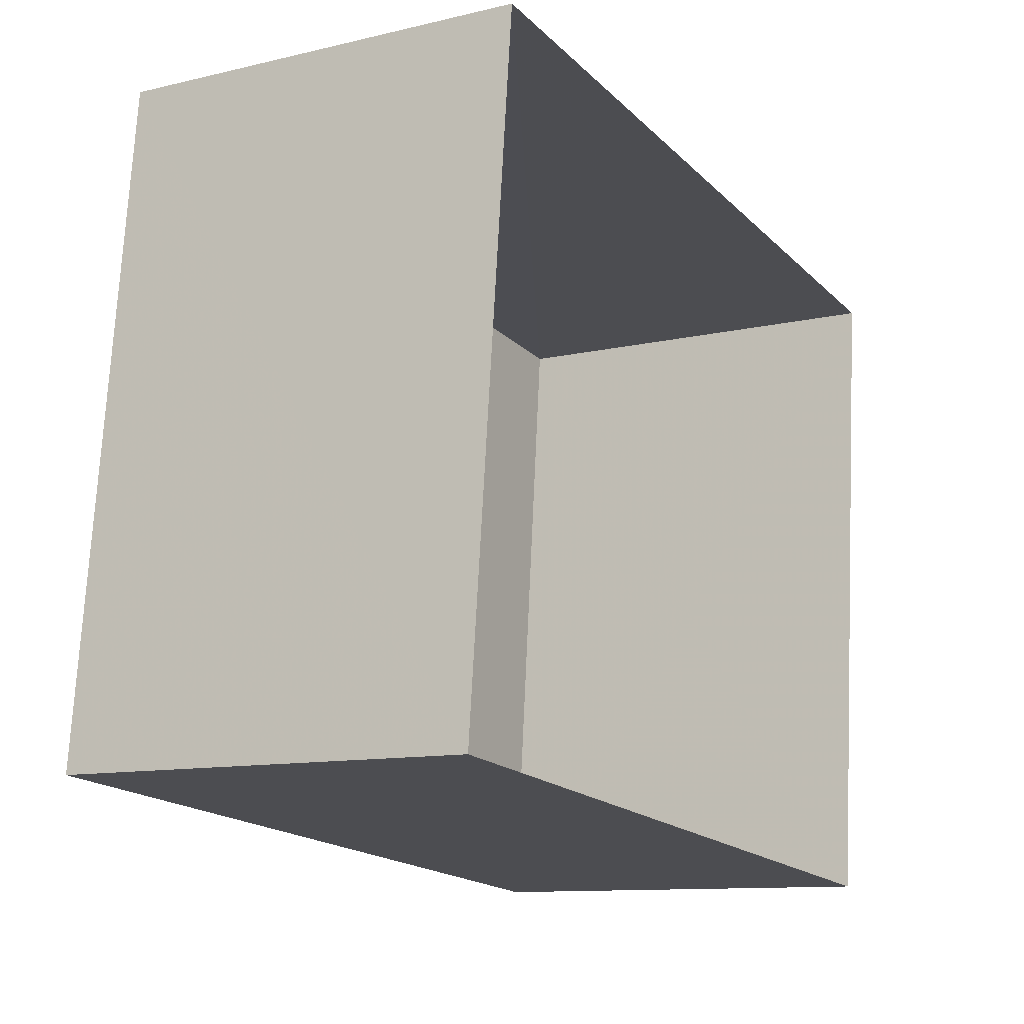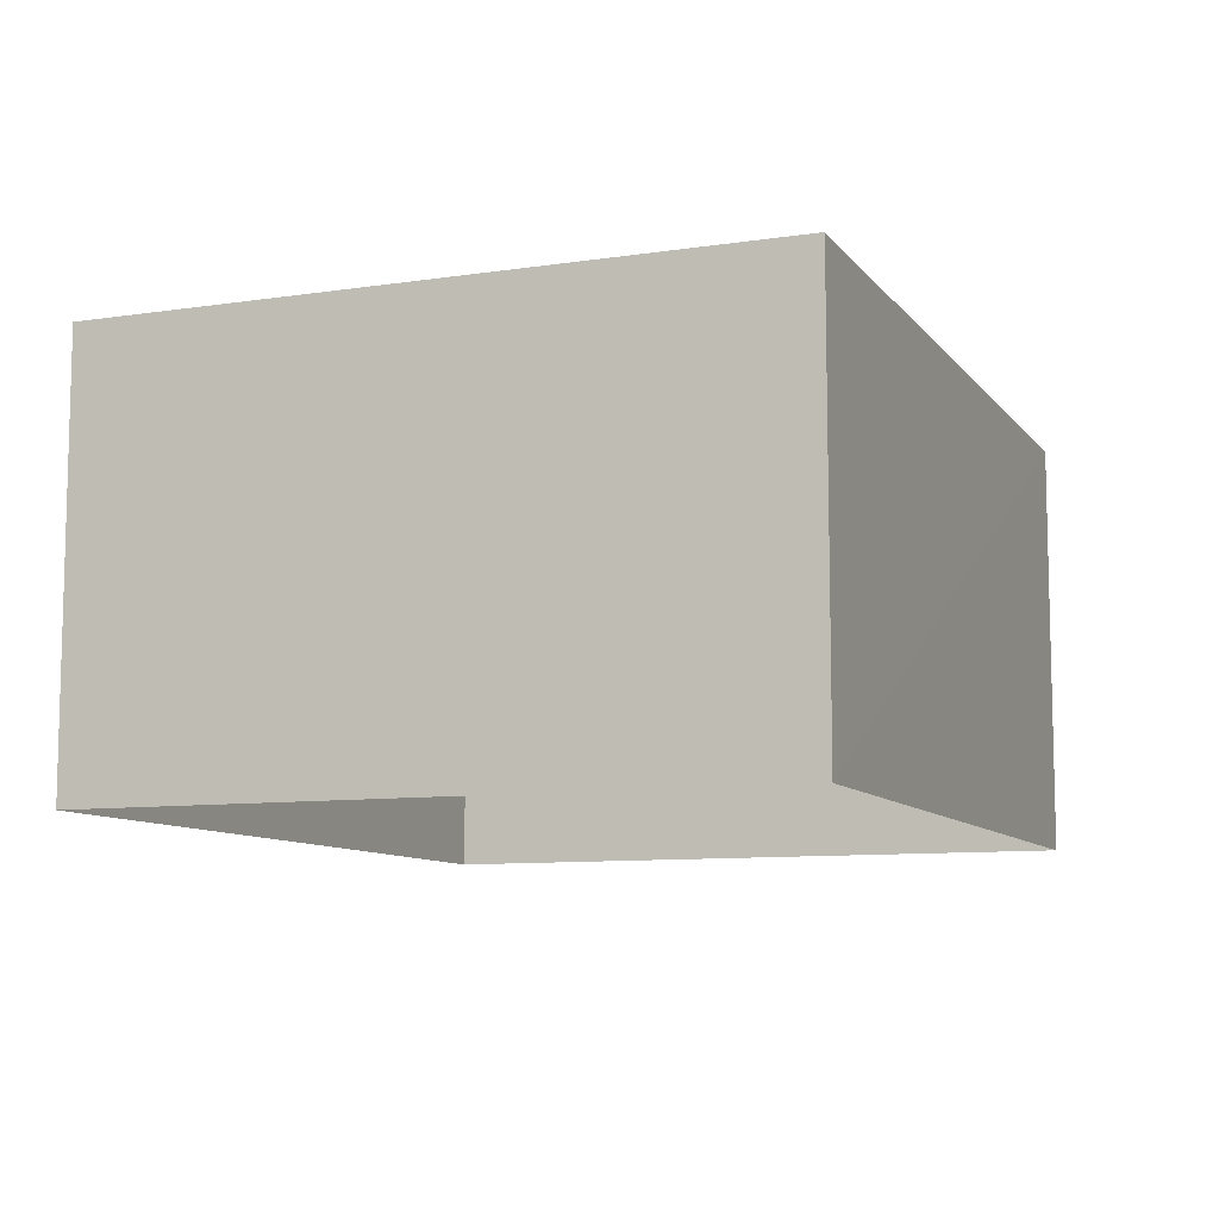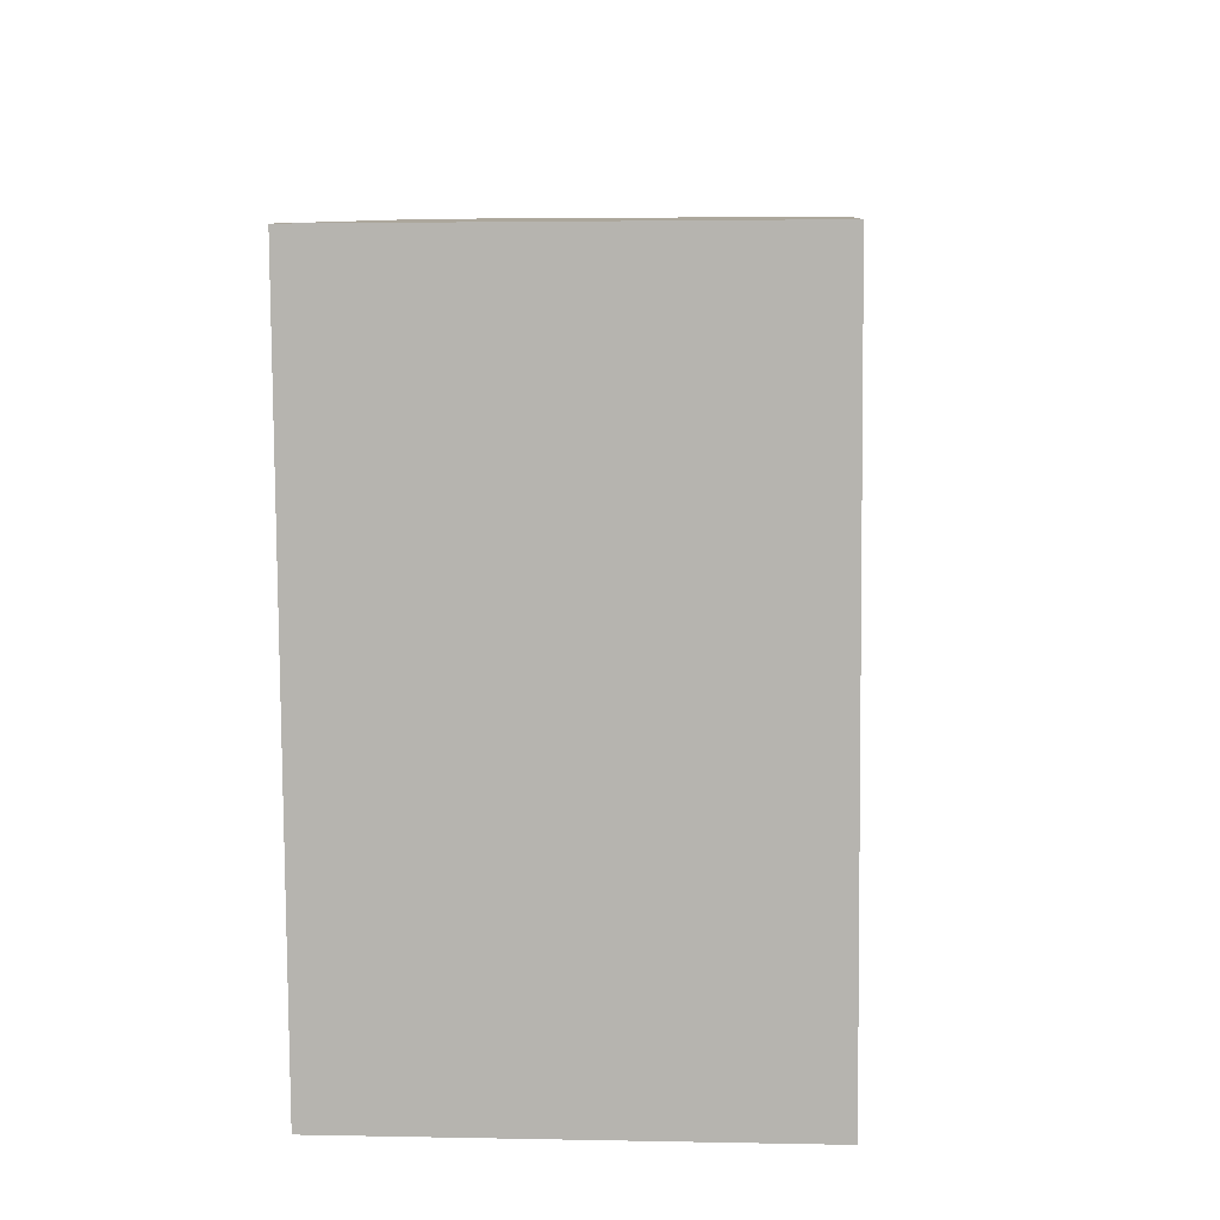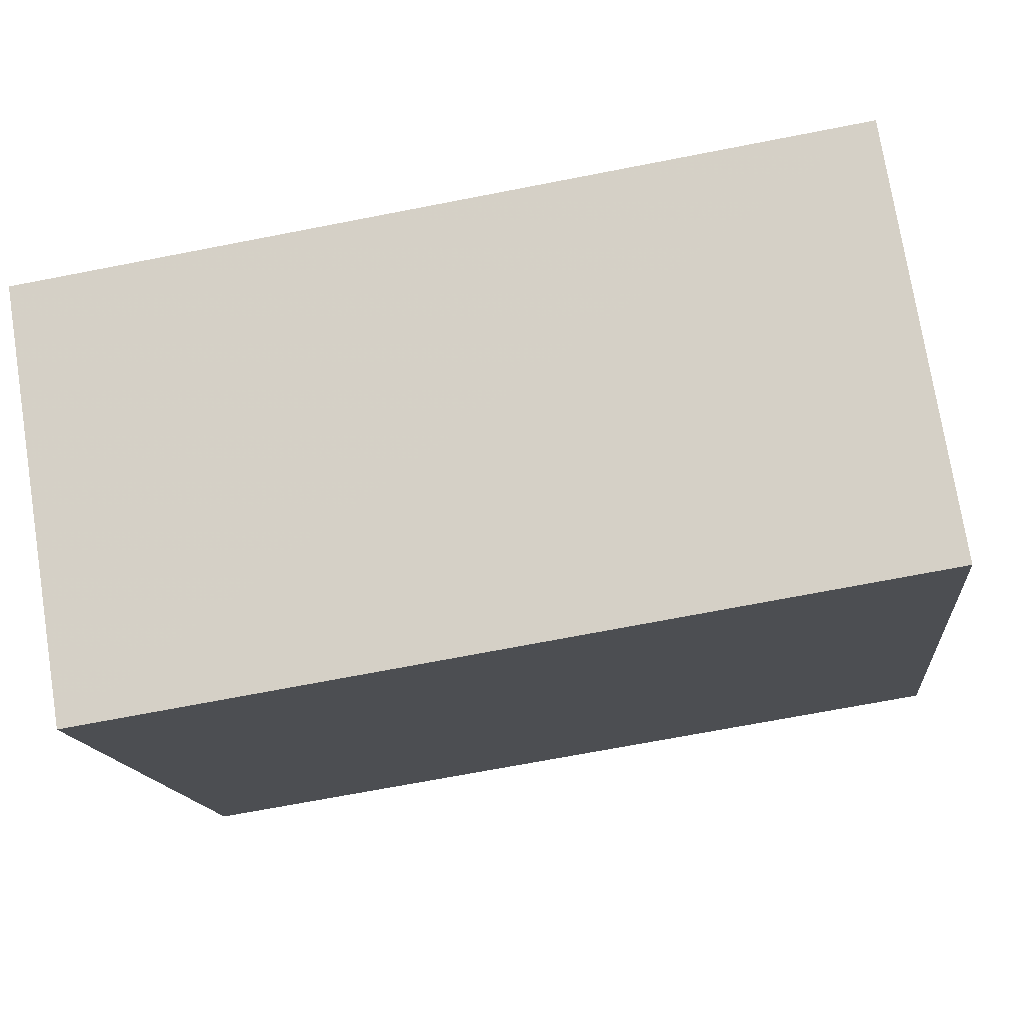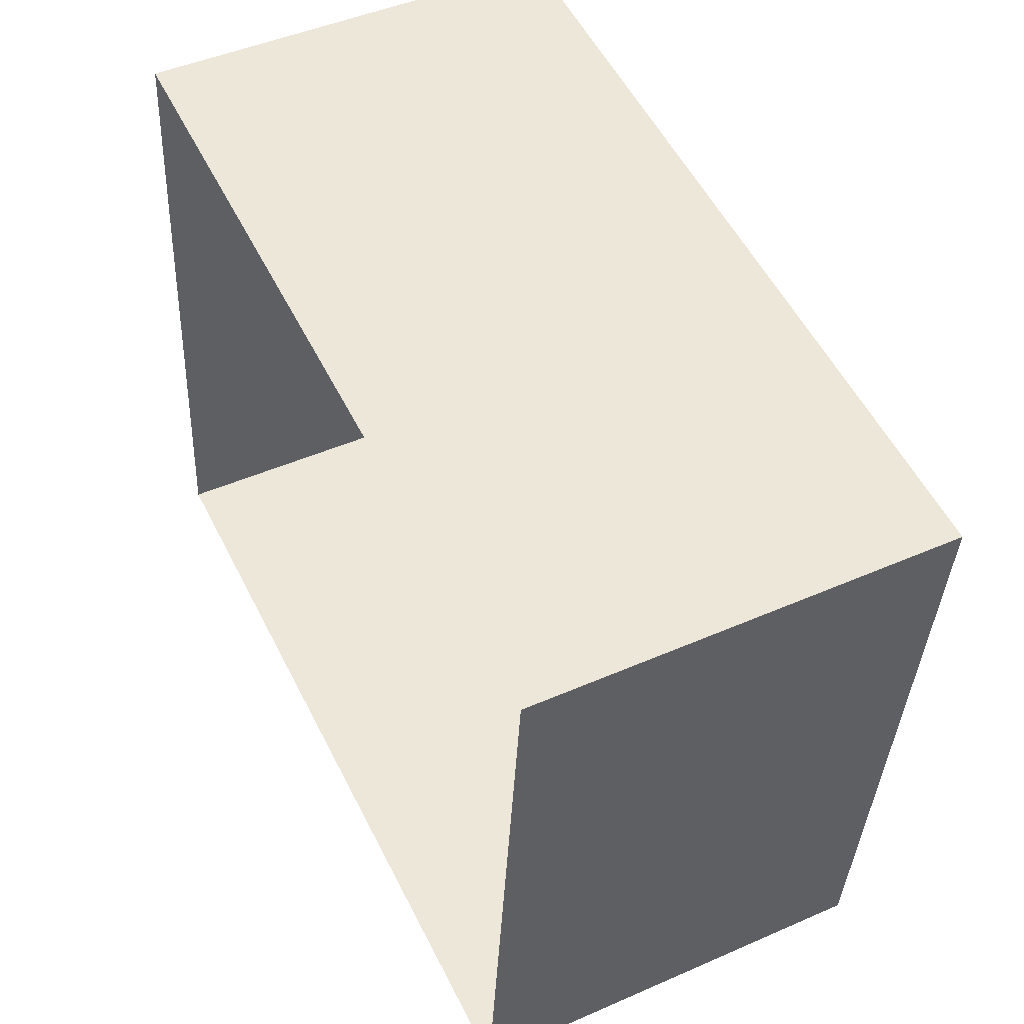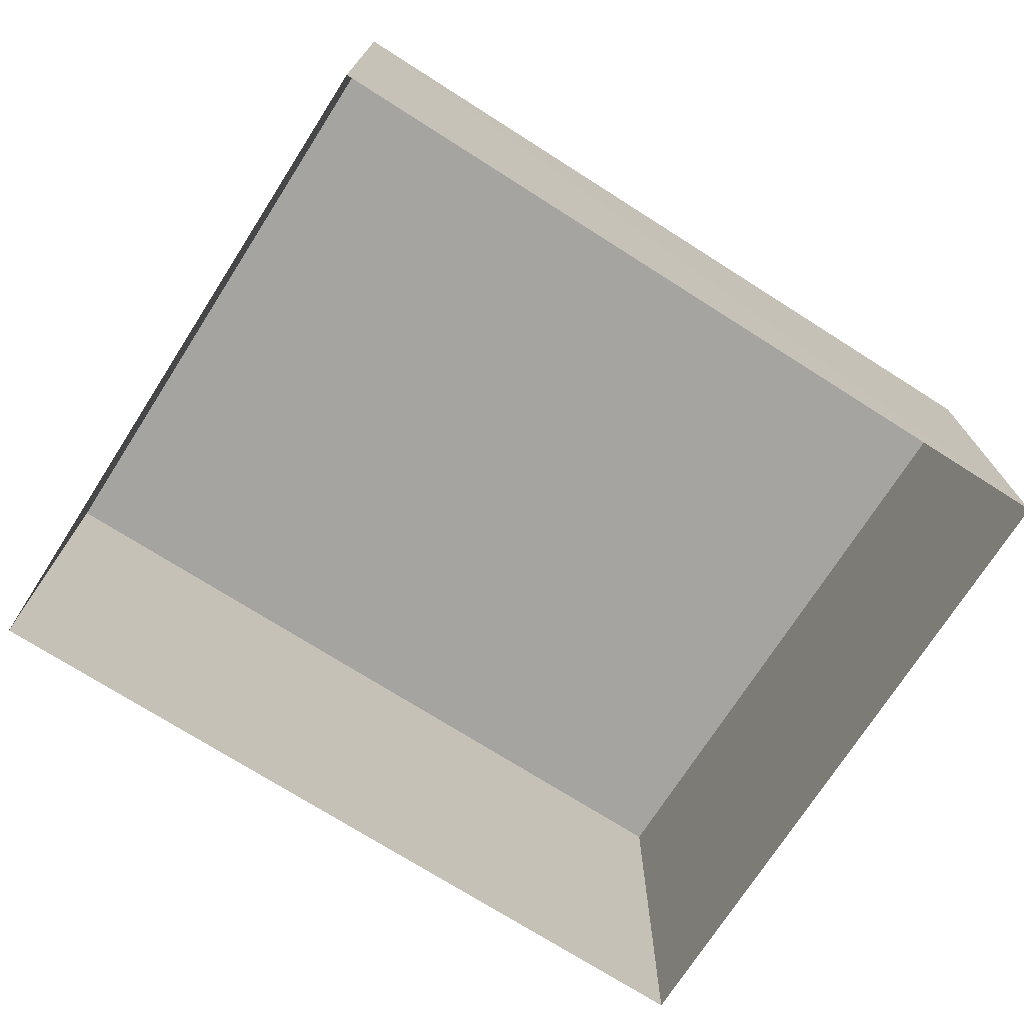
<metadata>
{"format":"obj","ext":"obj","renderer":"f3d","projection":"perspective","resolution":1024,"background":"white","views":[{"elev":-11.1,"azim":119.9,"up":"+Y"},{"elev":-9.2,"azim":117.4,"up":"+Z"},{"elev":2.5,"azim":-85.7,"up":"+Y"},{"elev":74.9,"azim":-9.1,"up":"+Y"},{"elev":47.3,"azim":-116.3,"up":"+Y"},{"elev":-73.2,"azim":-26.6,"up":"+Z"}]}
</metadata>
<code>
v -3.157e+05 4.032e+04 7.013
v -3.157e+05 4.033e+04 7.015
v -3.157e+05 4.033e+04 7.013
v -3.157e+05 4.032e+04 7.012
v -3.157e+05 4.032e+04 9.501
v -3.157e+05 4.032e+04 9.499
v -3.157e+05 4.033e+04 9.501
v -3.157e+05 4.033e+04 9.503
f 1 2 3
f 4 1 3
f 5 6 7
f 8 5 7
f 8 3 2
f 8 7 3
f 7 4 3
f 7 6 4
f 8 2 1
f 5 8 1
f 5 1 4
f 6 5 4

</code>
